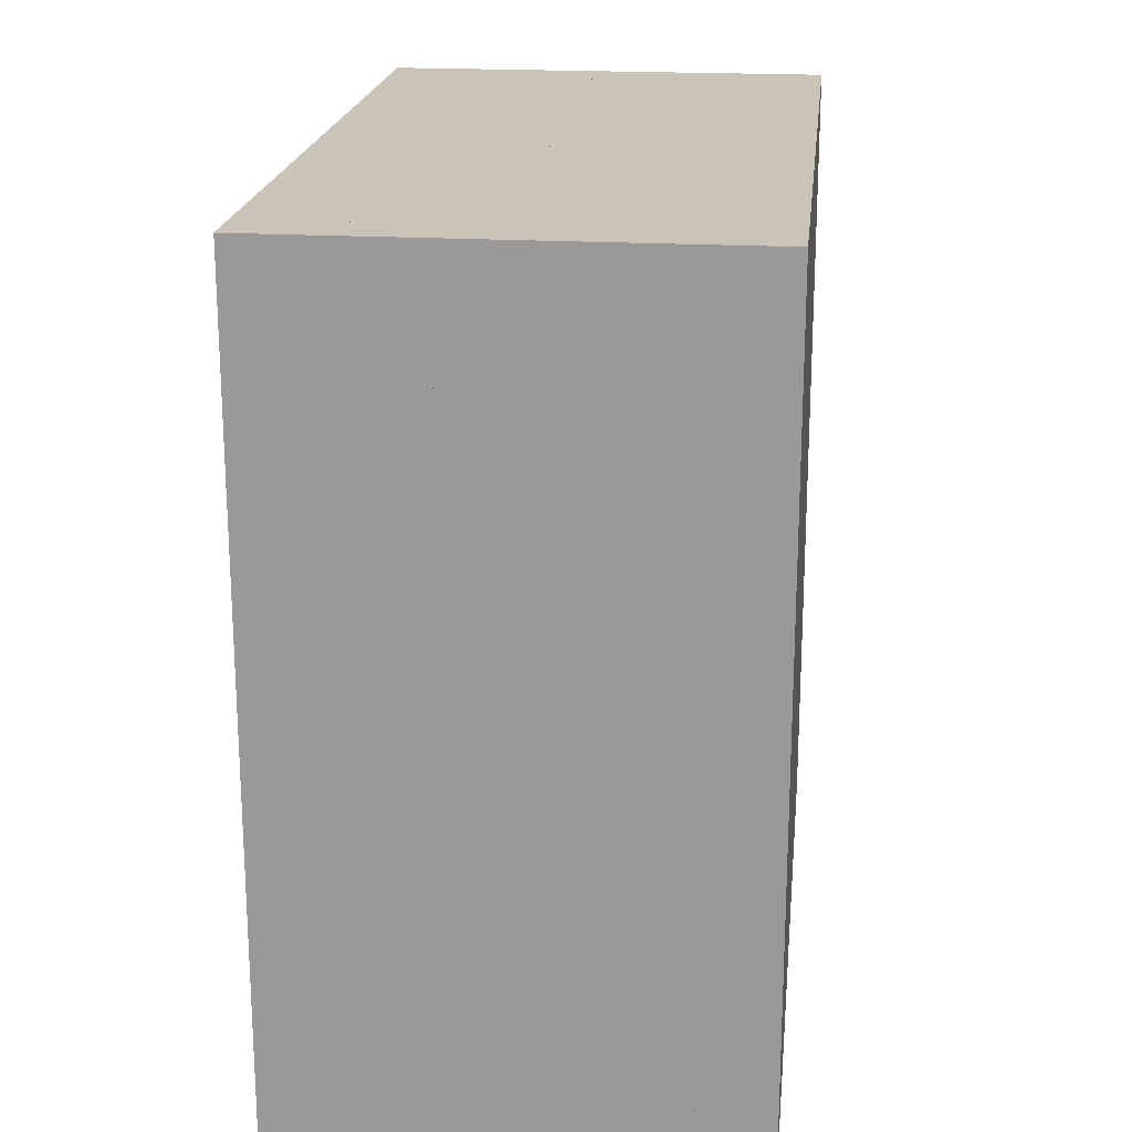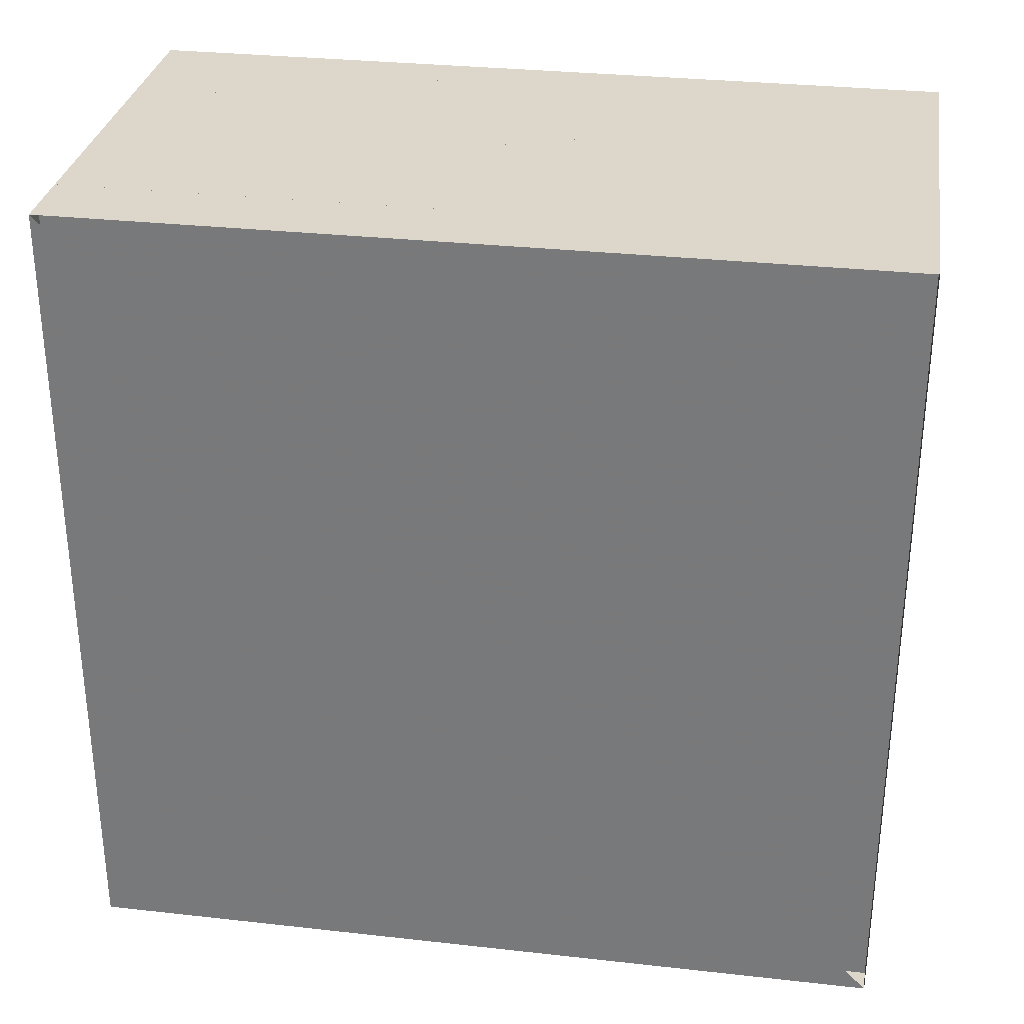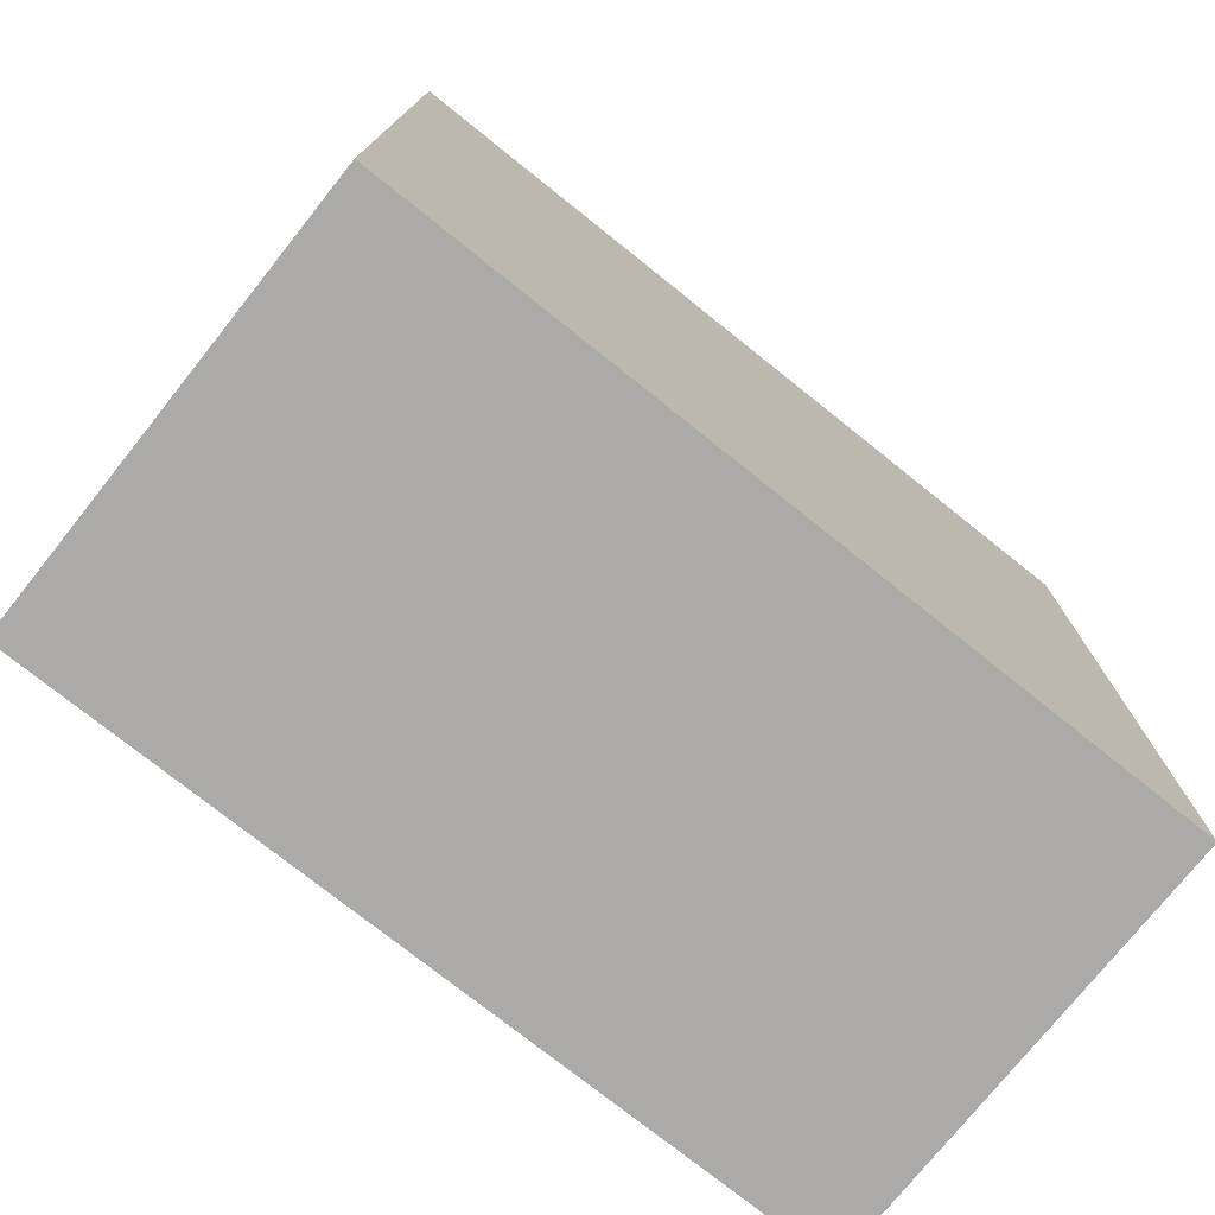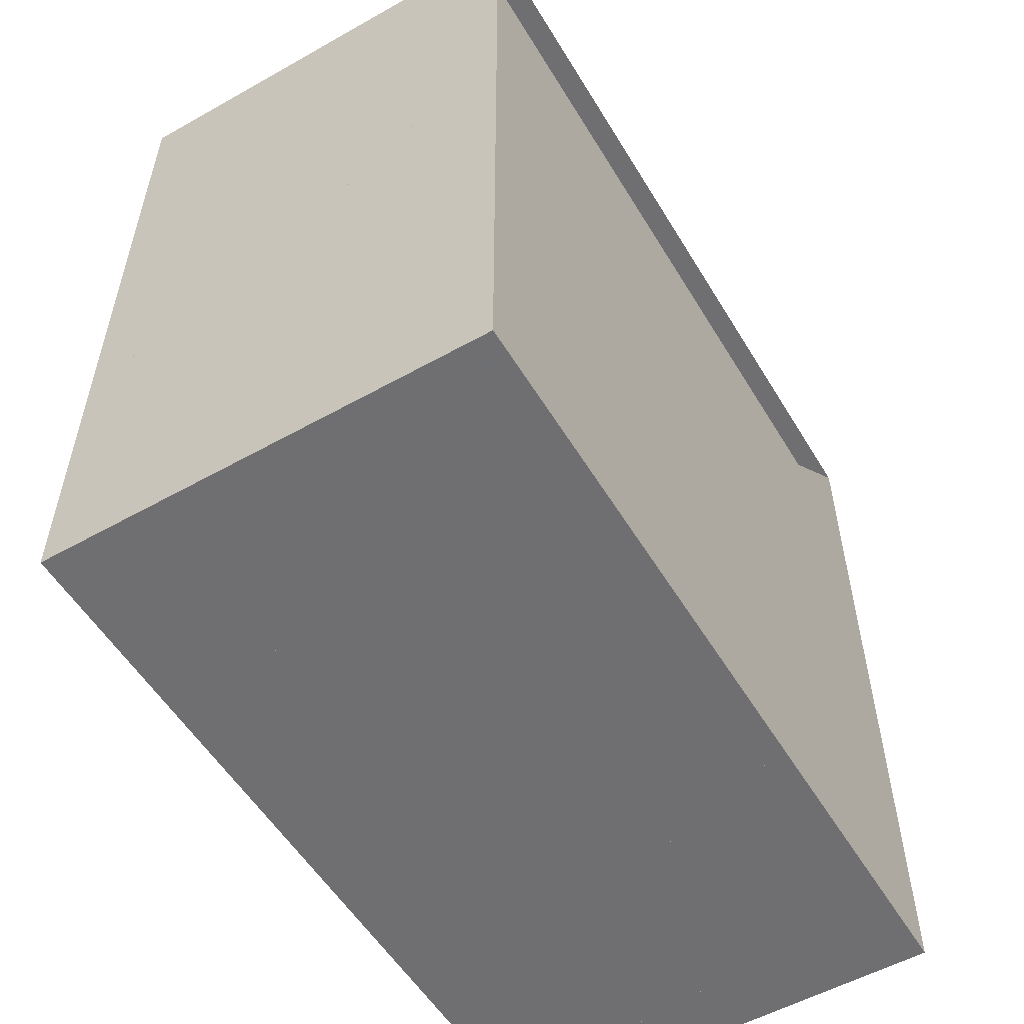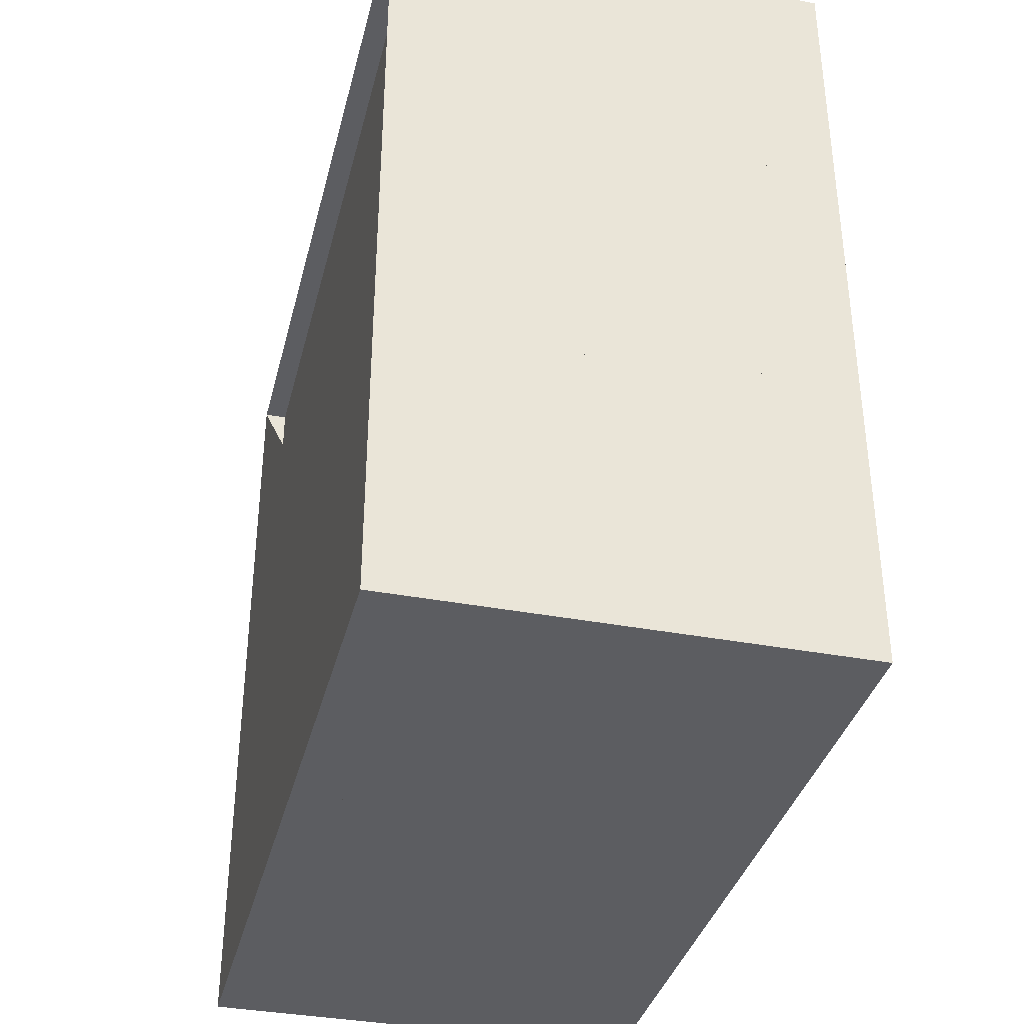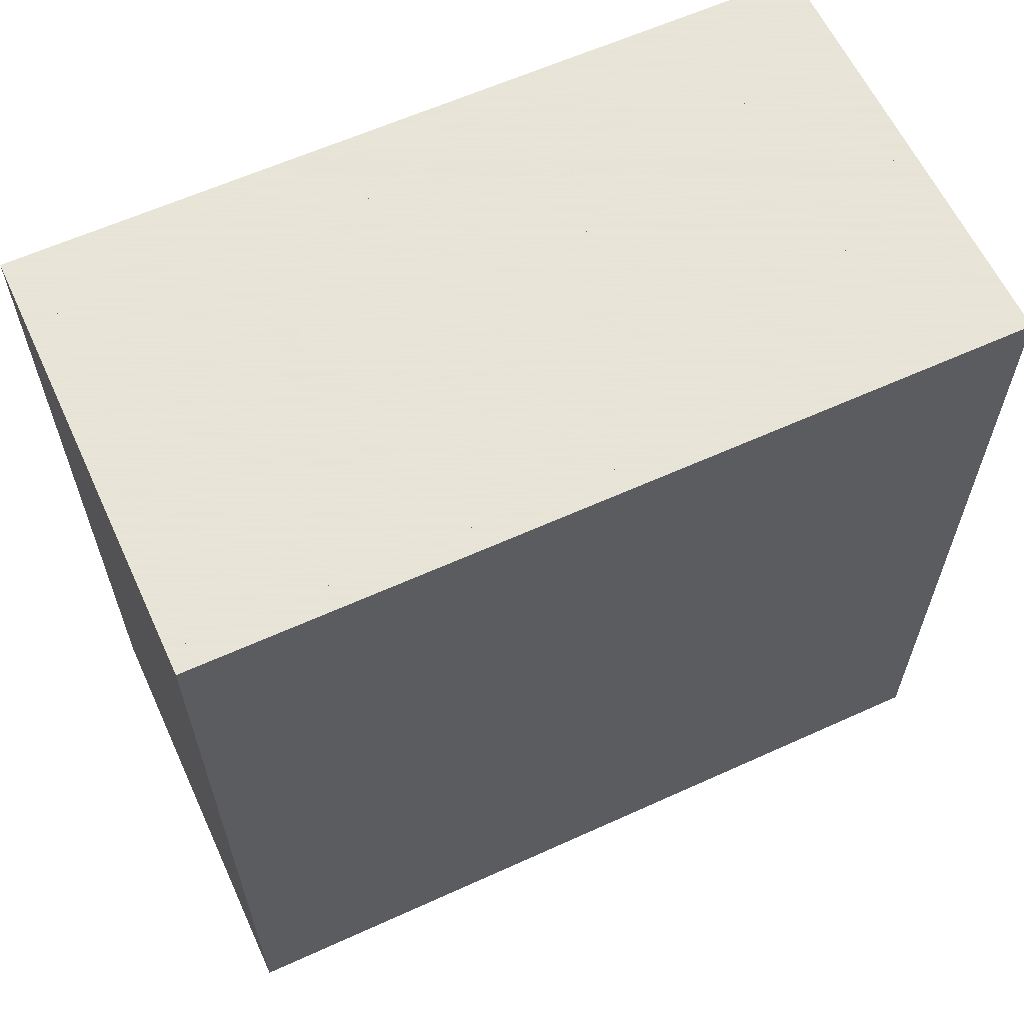
<metadata>
{"format":"obj","ext":"obj","renderer":"f3d","projection":"perspective","resolution":1024,"background":"white","views":[{"elev":20.0,"azim":6.2,"up":"+Z"},{"elev":30.8,"azim":-80.9,"up":"+Y"},{"elev":-75.8,"azim":51.4,"up":"+Y"},{"elev":-54.7,"azim":-149.3,"up":"+Z"},{"elev":-36.4,"azim":-13.9,"up":"+Y"},{"elev":61.4,"azim":65.2,"up":"+Y"}]}
</metadata>
<code>
v 0 -1 -1
v 0 -1 1
v 0 1 1
v 0 1 -1
v 0.0587 -1 -1
v 0.0587 -1 1
v 0.0587 1 1
v 0.0587 1 -1
v 0.1173 -1 -1
v 0.1173 -1 1
v 0.1173 1 1
v 0.1173 1 -1
v 0.1756 -1 -1
v 0.1756 -1 1
v 0.1756 1 1
v 0.1756 1 -1
v 0.2337 -1 -1
v 0.2337 -1 1
v 0.2337 1 1
v 0.2337 1 -1
v 0.2916 -1 -1
v 0.2916 -1 1
v 0.2916 1 1
v 0.2916 1 -1
v 0.3493 -1 -1
v 0.3493 -1 1
v 0.3493 1 1
v 0.3493 1 -1
v 0.4071 -1 -1
v 0.4071 -1 1
v 0.4071 1 1
v 0.4071 1 -1
v 0.4649 -1 -1
v 0.4649 -1 1
v 0.4649 1 1
v 0.4649 1 -1
v 0.5227 -1 -1
v 0.5227 -1 1
v 0.5227 1 1
v 0.5227 1 -1
v 0.5806 -1 -1
v 0.5806 -1 1
v 0.5806 1 1
v 0.5806 1 -1
v 0.6385 -1 -1
v 0.6385 -1 1
v 0.6385 1 1
v 0.6385 1 -1
v 0.6964 -1 -1
v 0.6964 -1 1
v 0.6964 1 1
v 0.6964 1 -1
v 0.7543 -1 -1
v 0.7543 -1 1
v 0.7543 1 1
v 0.7543 1 -1
v 0.8122 -1 -1
v 0.8122 -1 1
v 0.8122 1 1
v 0.8122 1 -1
v 0.8701 -1 -1
v 0.8701 -1 1
v 0.8701 1 1
v 0.8701 1 -1
v 0.928 -1 -1
v 0.928 -1 1
v 0.928 1 1
v 0.928 1 -1
v 0.9859 -1 -1
v 0.9859 -1 1
v 0.9859 1 1
v 0.9859 1 -1
v 1.044 -1 -1
v 1.044 -1 1
v 1.044 1 1
v 1.044 1 -1
v 1.102 -1 -1
v 1.102 -1 1
v 1.102 1 1
v 1.102 1 -1
f 1 2 4 5
f 5 6 7 8
f 5 6 2 1
f 6 7 3 2
f 7 8 4 3
f 8 5 1 4
f 9 10 11 12
f 9 10 6 5
f 10 11 7 6
f 11 12 8 7
f 12 9 5 8
f 13 14 15 16
f 13 14 10 9
f 14 15 11 10
f 15 16 12 11
f 16 13 9 12
f 17 18 19 20
f 17 18 14 13
f 18 19 15 14
f 19 20 16 15
f 20 17 13 16
f 21 22 23 24
f 21 22 18 17
f 22 23 19 18
f 23 24 20 19
f 24 21 17 20
f 25 26 27 28
f 25 26 22 21
f 26 27 23 22
f 27 28 24 23
f 28 25 21 24
f 29 30 31 32
f 29 30 26 25
f 30 31 27 26
f 31 32 28 27
f 32 29 25 28
f 33 34 35 36
f 33 34 30 29
f 34 35 31 30
f 35 36 32 31
f 36 33 29 32
f 37 38 39 40
f 37 38 34 33
f 38 39 35 34
f 39 40 36 35
f 40 37 33 36
f 41 42 43 44
f 41 42 38 37
f 42 43 39 38
f 43 44 40 39
f 44 41 37 40
f 45 46 47 48
f 45 46 42 41
f 46 47 43 42
f 47 48 44 43
f 48 45 41 44
f 49 50 51 52
f 49 50 46 45
f 50 51 47 46
f 51 52 48 47
f 52 49 45 48
f 53 54 55 56
f 53 54 50 49
f 54 55 51 50
f 55 56 52 51
f 56 53 49 52
f 57 58 59 60
f 57 58 54 53
f 58 59 55 54
f 59 60 56 55
f 60 57 53 56
f 61 62 63 64
f 61 62 58 57
f 62 63 59 58
f 63 64 60 59
f 64 61 57 60
f 65 66 67 68
f 65 66 62 61
f 66 67 63 62
f 67 68 64 63
f 68 65 61 64
f 69 70 71 72
f 69 70 66 65
f 70 71 67 66
f 71 72 68 67
f 72 69 65 68
f 73 74 75 76
f 73 74 70 69
f 74 75 71 70
f 75 76 72 71
f 76 73 69 72
f 77 78 79 80
f 77 78 74 73
f 78 79 75 74
f 79 80 76 75
f 80 77 73 76

</code>
